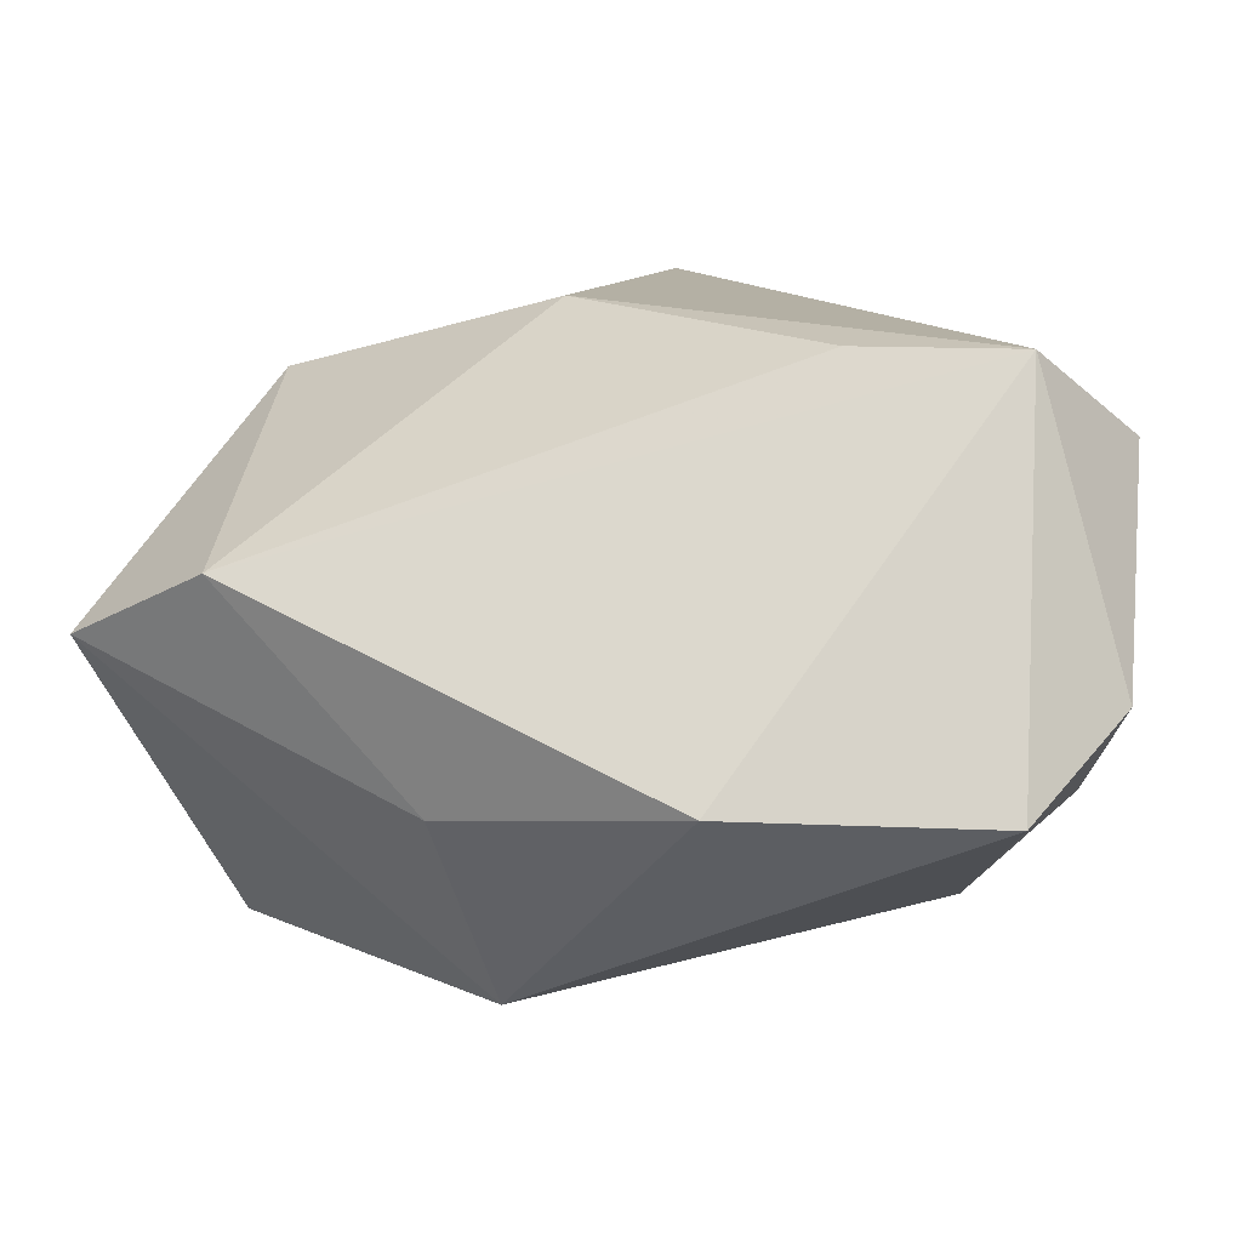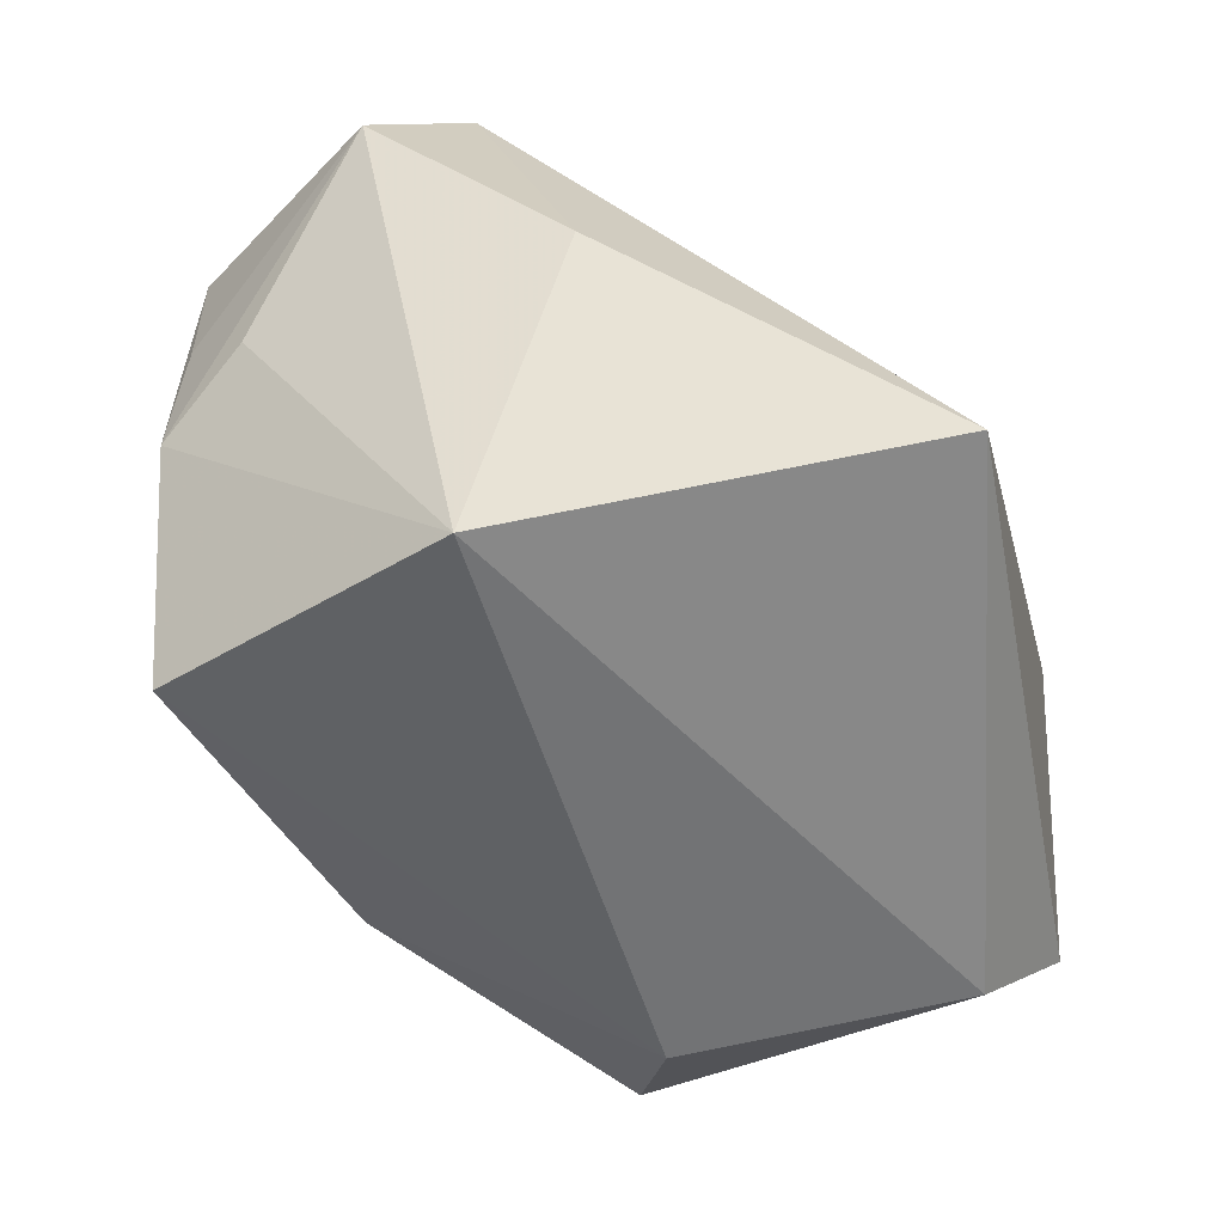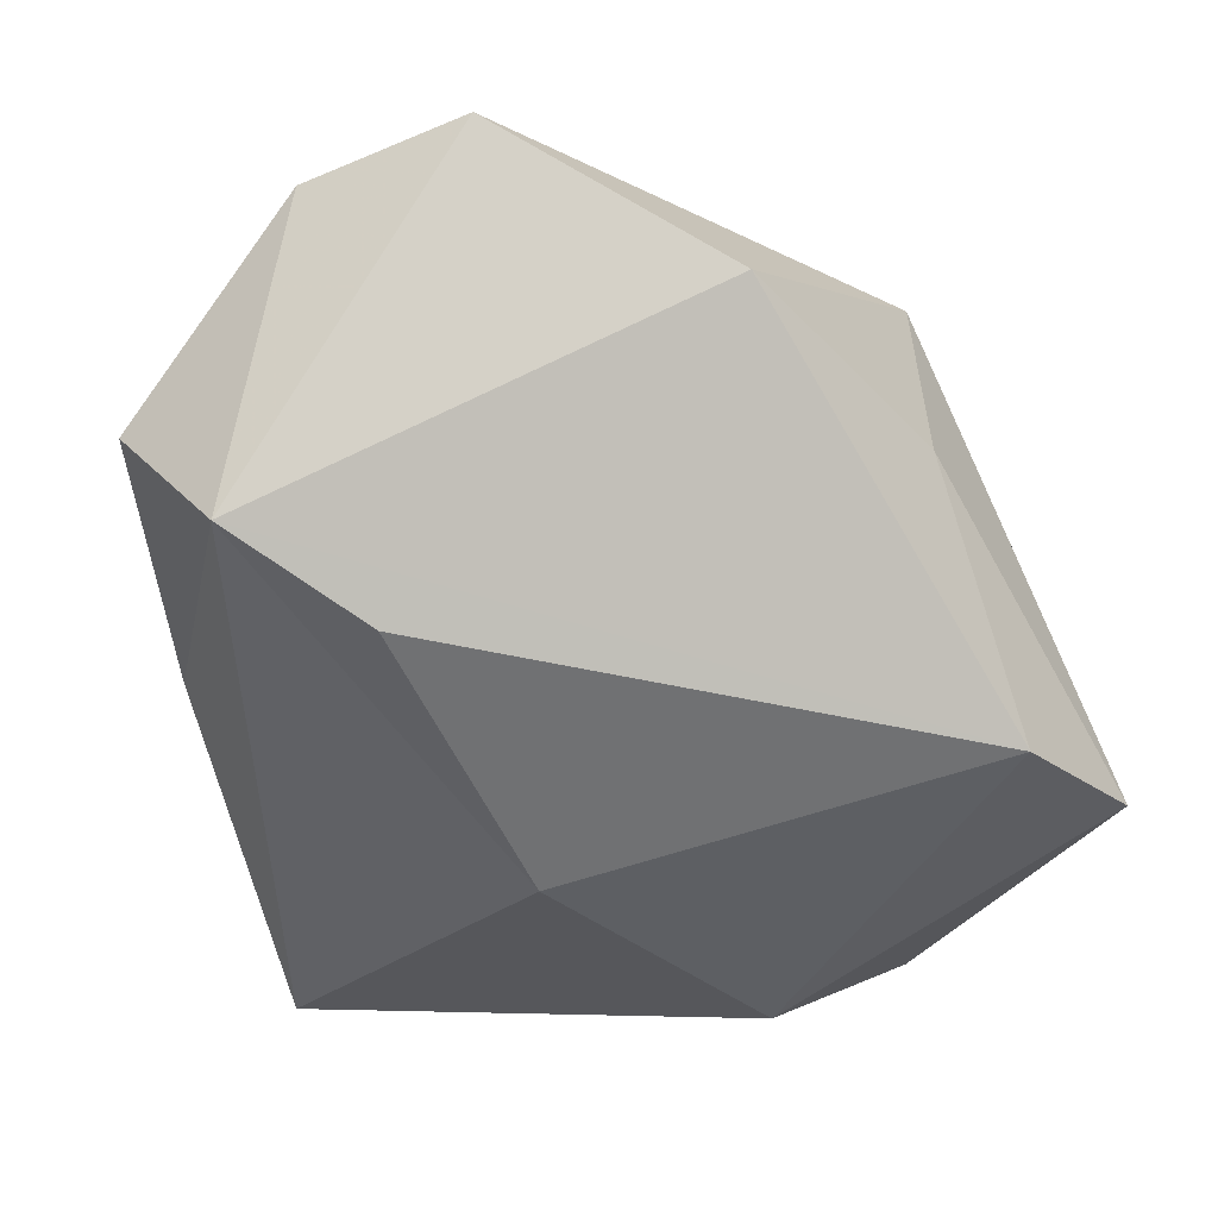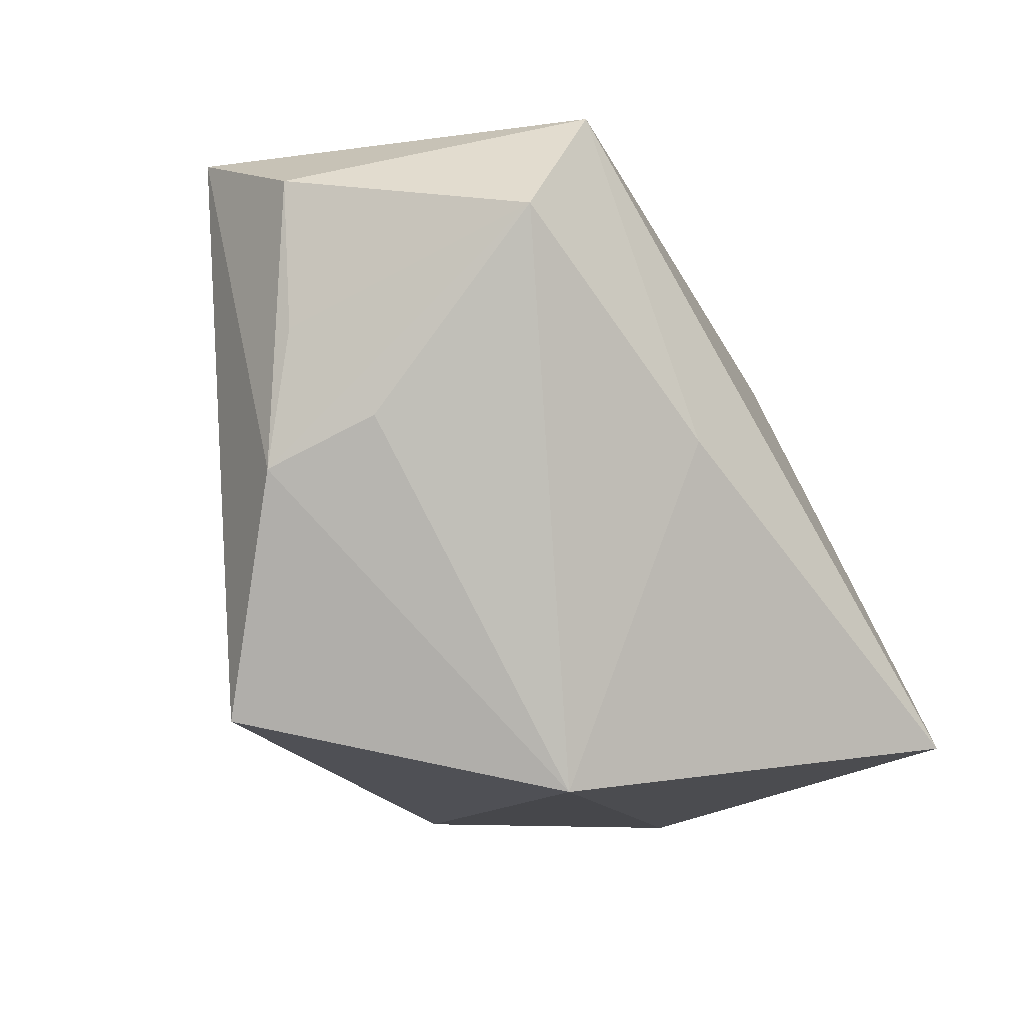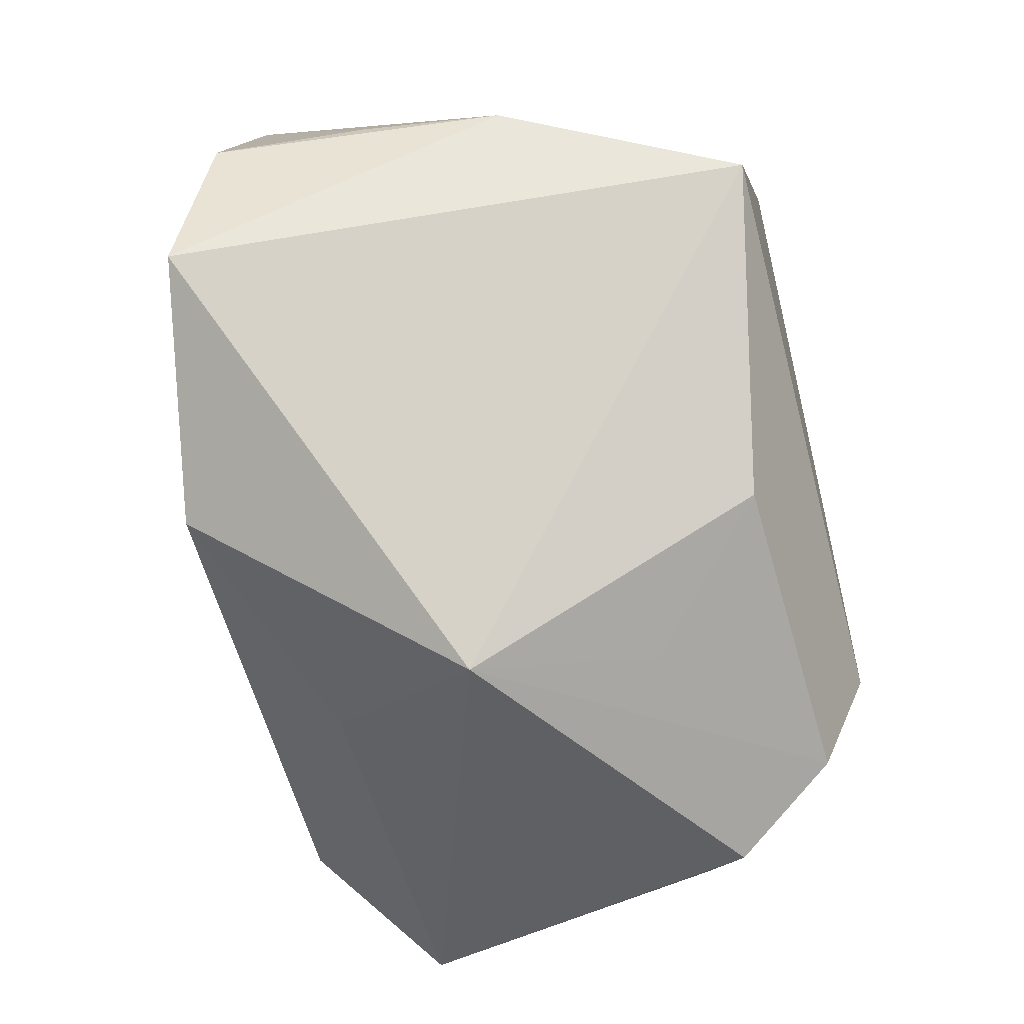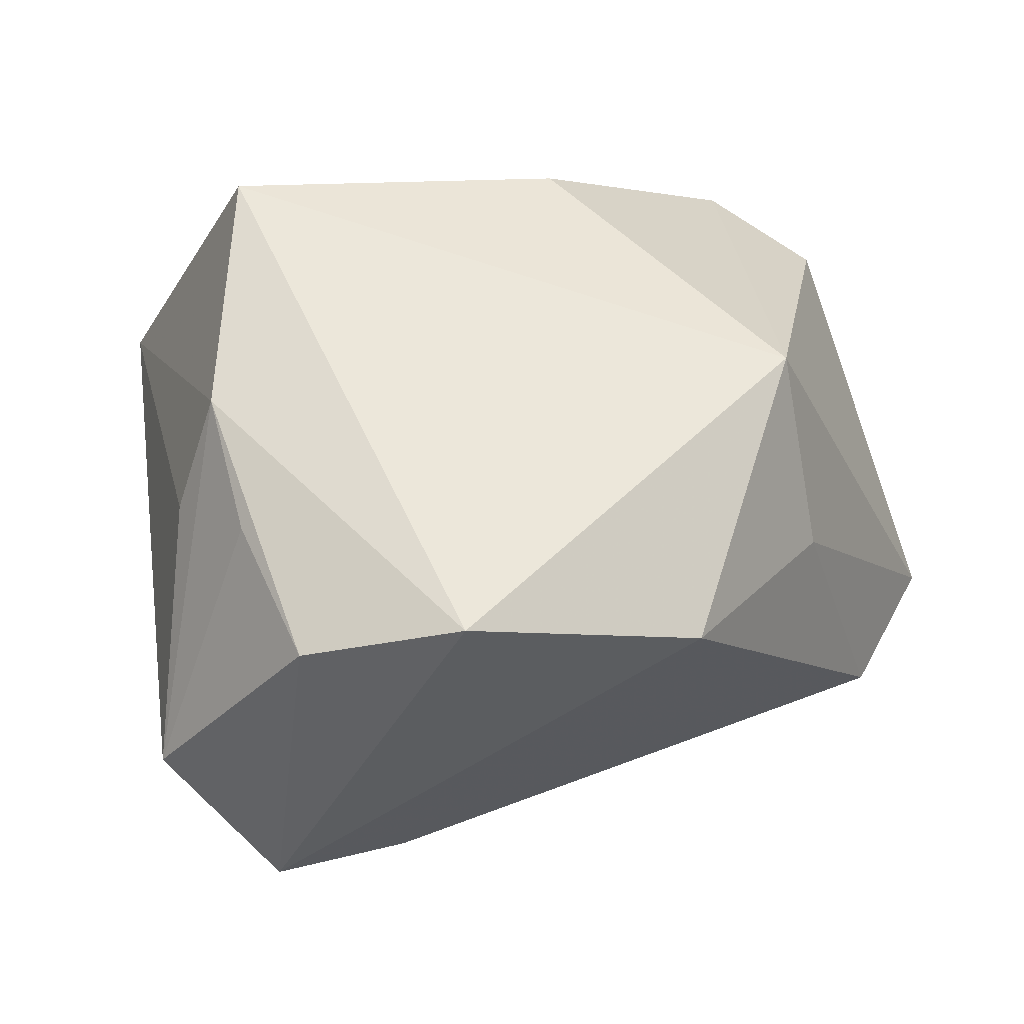
<metadata>
{"format":"obj","ext":"obj","renderer":"f3d","projection":"perspective","resolution":1024,"background":"white","views":[{"elev":75.2,"azim":151.6,"up":"+Z"},{"elev":-55.9,"azim":-74.8,"up":"+Z"},{"elev":-5.3,"azim":-9.0,"up":"+Y"},{"elev":-10.8,"azim":-106.8,"up":"+Z"},{"elev":67.7,"azim":81.3,"up":"+Y"},{"elev":59.0,"azim":-20.7,"up":"+Y"}]}
</metadata>
<code>
v 0.02856 -0.01243 0.02478
v 0.0363 -0.00784 -0.01117
v 0.03952 -0.01615 0.01472
v -0.01356 0.03288 0.02924
v -0.02001 -0.004444 0.02877
v 0.03132 0.005812 -0.02198
v -0.03176 0.002928 0.03055
v -0.0254 0.02908 -0.0008083
v 0.02311 0.01785 -0.007495
v 0.02308 -0.02358 -0.0273
v -0.02662 0.02769 0.01116
v 0.03017 -0.02943 -0.01747
v 0.02264 0.01059 0.02049
v 0.01431 -0.03315 -4.525e-05
v 0.01163 0.0232 -0.0174
v 0.02369 0.02358 0.009
v 0.02308 0.001579 -0.0273
v -0.03829 0.01006 0.02021
v -0.03037 0.02114 0.003296
v 0.03811 0.003441 -0.01331
v -0.02586 0.02823 0.02434
v -0.01655 0.03011 -0.02113
v -0.02755 0.003366 -0.0273
v -0.03325 -0.00651 0.002195
v -0.02305 -0.03315 -0.02238
v 0.006323 0.02172 0.03112
v -0.006628 -0.02275 0.01398
f 15 22 16
f 18 7 21
f 26 7 1
f 12 10 20
f 16 3 20
f 8 22 23
f 23 10 25
f 25 10 12
f 25 27 7
f 1 7 5
f 5 27 1
f 7 27 5
f 16 26 13
f 13 3 16
f 13 26 1
f 1 3 13
f 16 20 6
f 6 20 10
f 2 3 12
f 12 20 2
f 2 20 3
f 4 26 16
f 4 16 22
f 22 8 4
f 21 7 4
f 7 26 4
f 4 8 21
f 11 18 21
f 21 8 11
f 11 8 18
f 23 18 19
f 19 8 23
f 18 8 19
f 24 18 23
f 23 25 24
f 7 18 24
f 24 25 7
f 14 25 12
f 27 25 14
f 12 3 14
f 1 27 14
f 14 3 1
f 15 16 9
f 9 6 15
f 16 6 9
f 17 6 10
f 17 10 23
f 23 22 17
f 17 22 15
f 15 6 17

</code>
